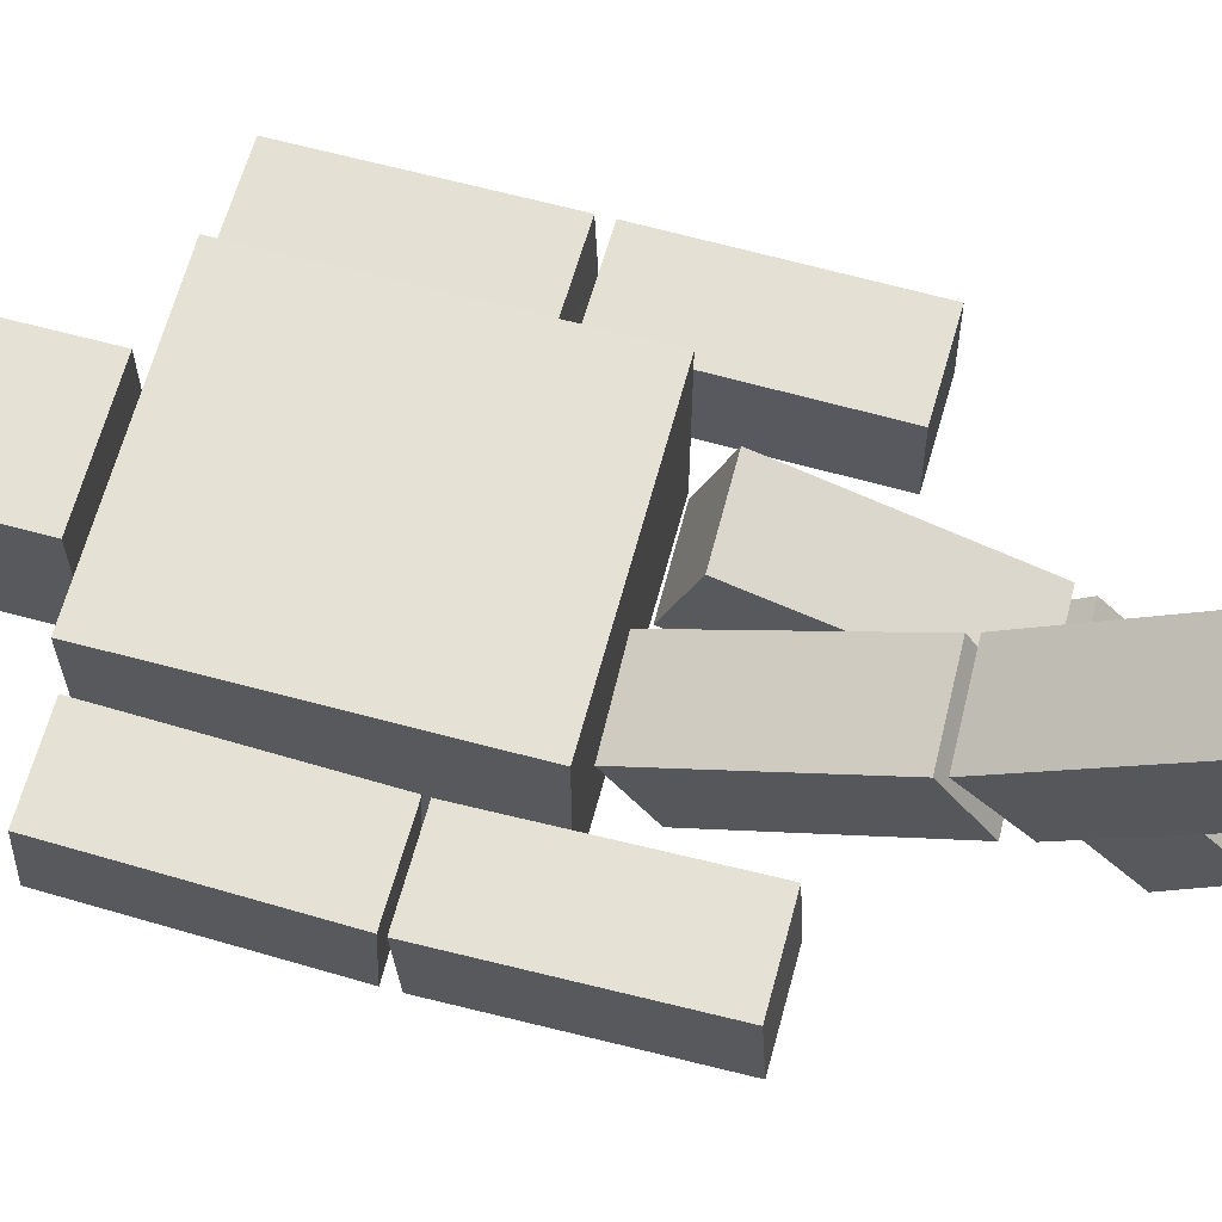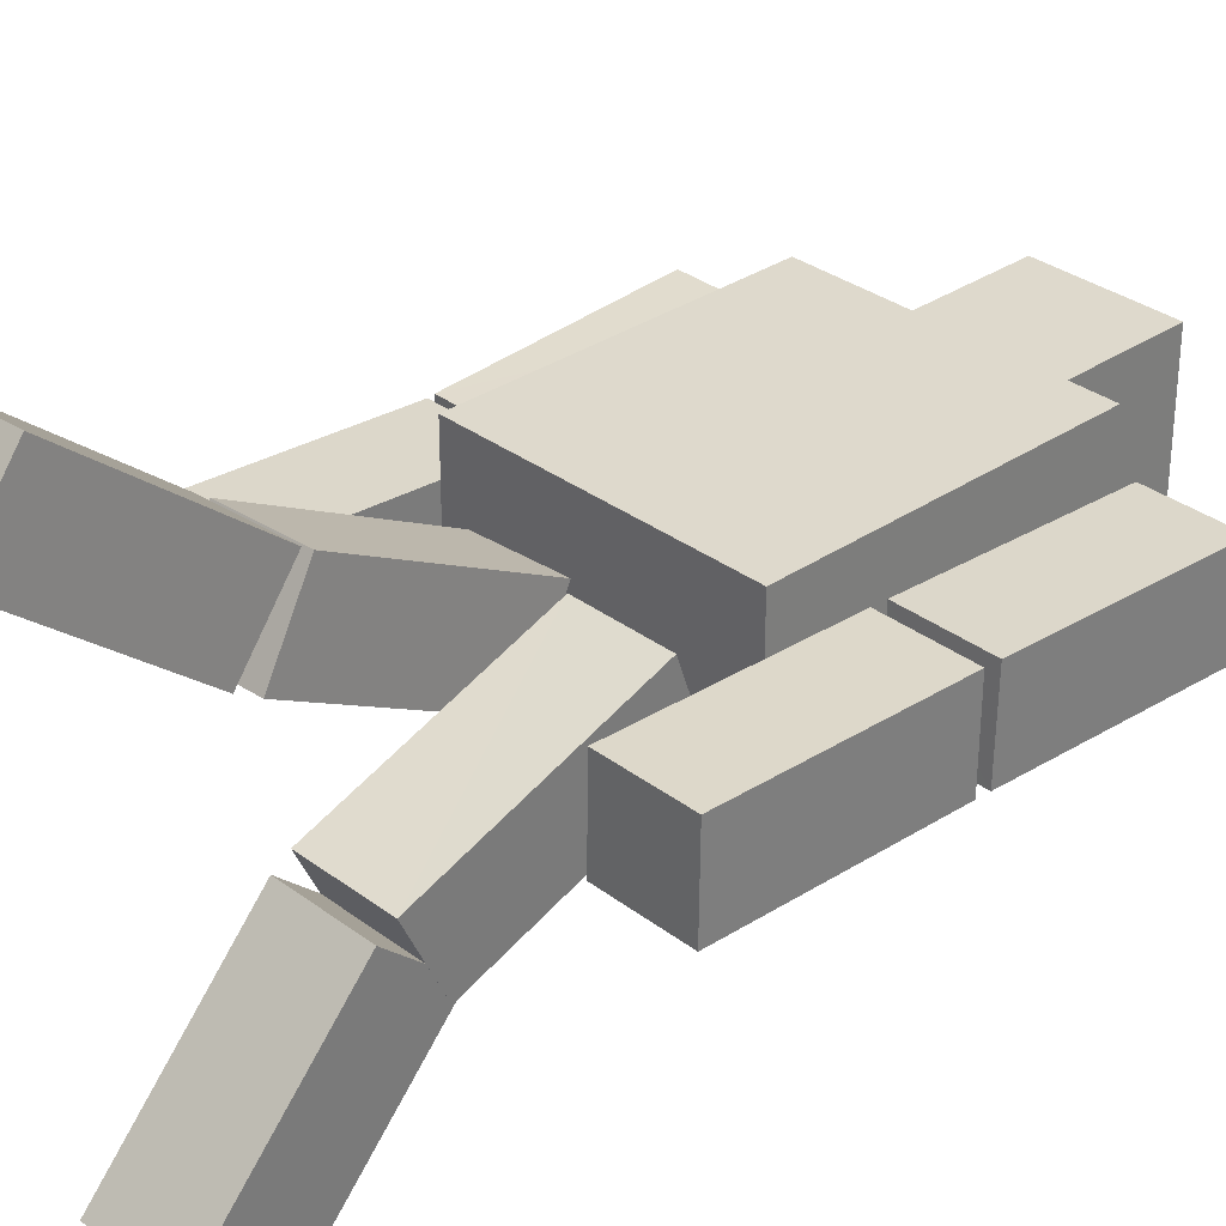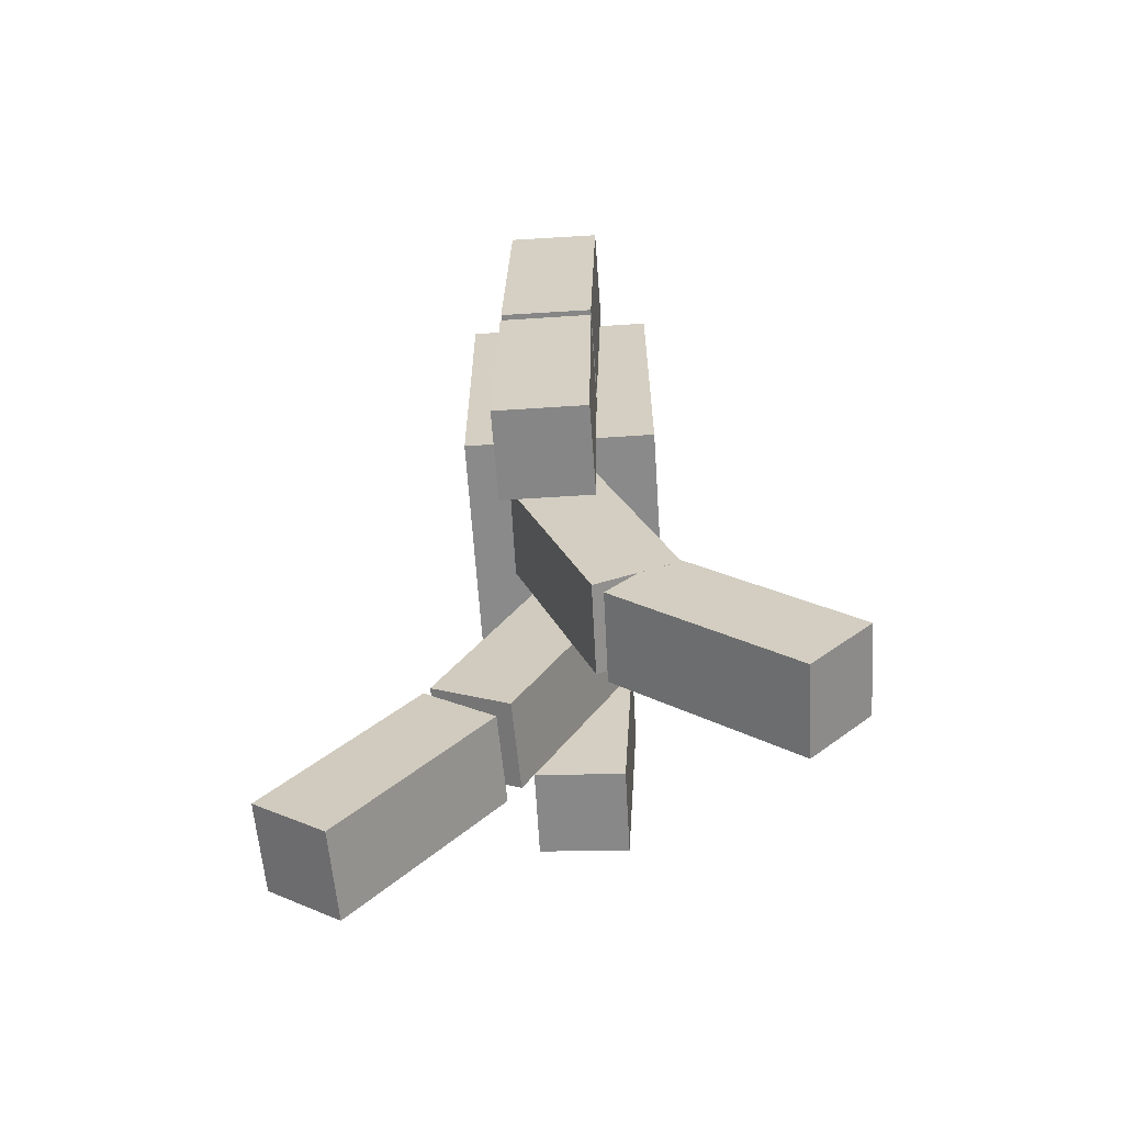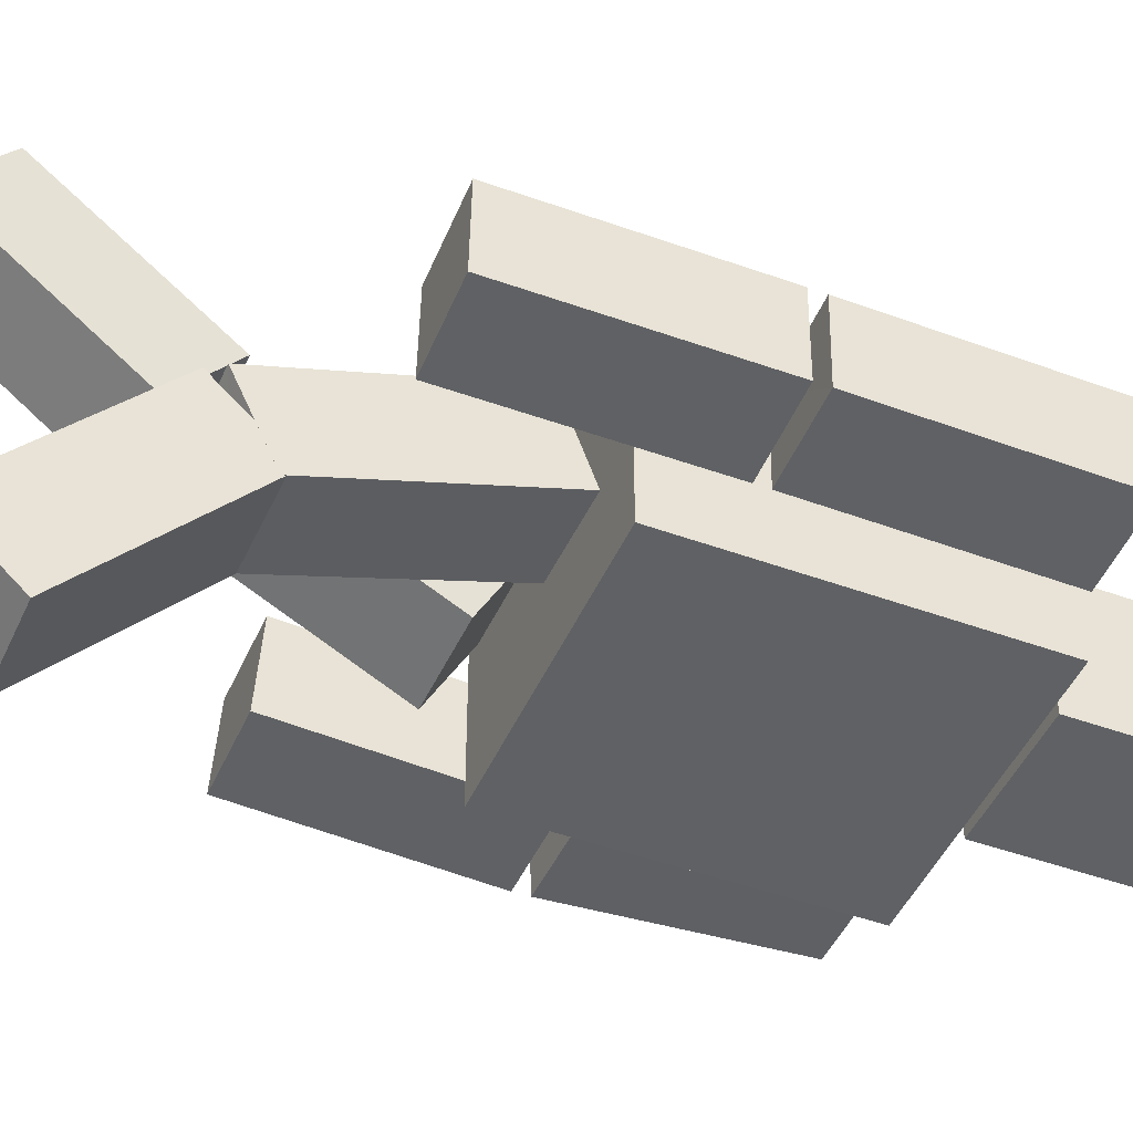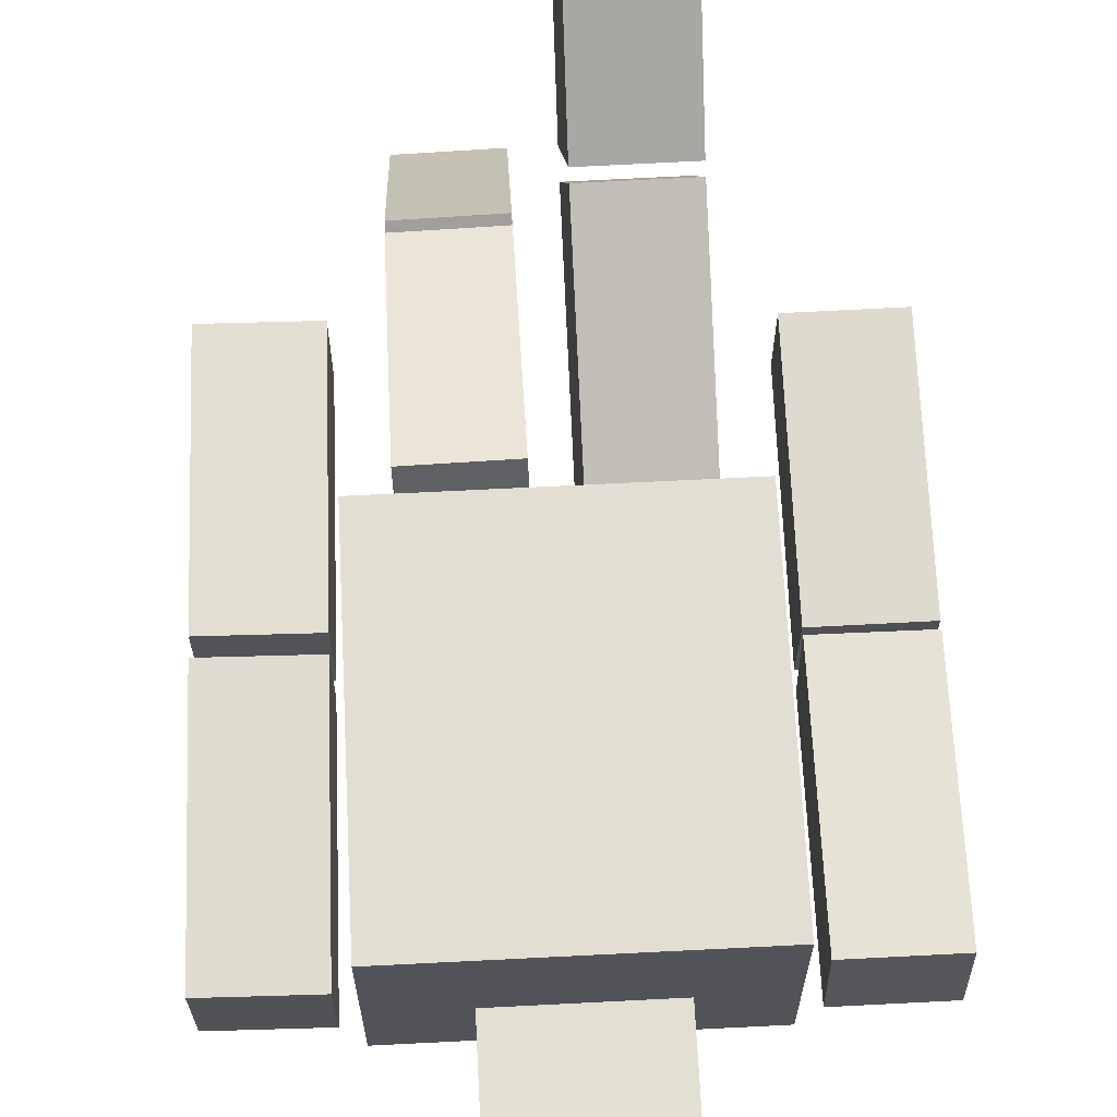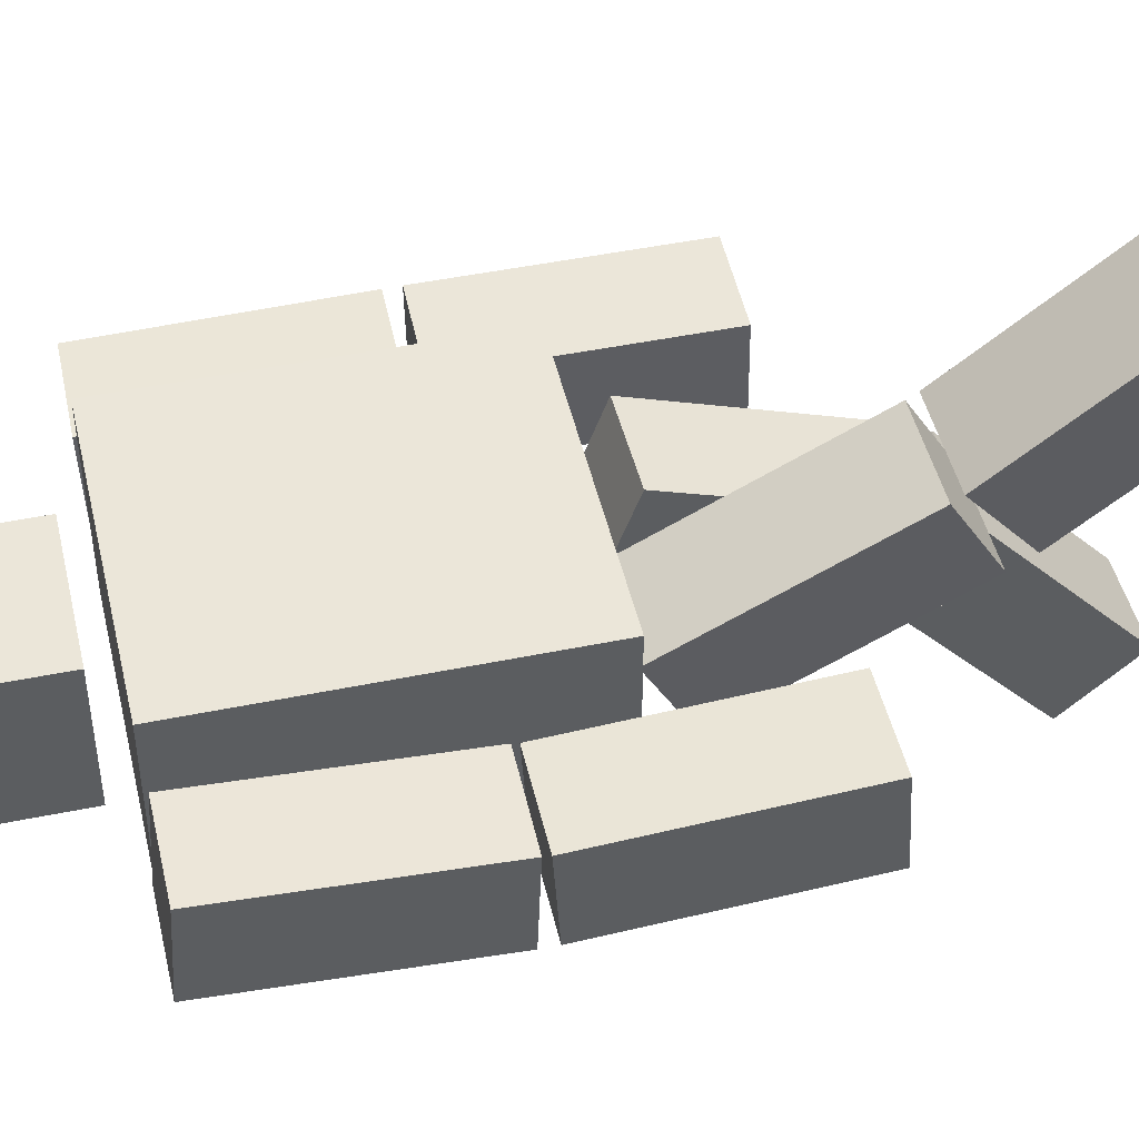
<metadata>
{"format":"obj","ext":"obj","renderer":"f3d","projection":"perspective","resolution":1024,"background":"white","views":[{"elev":64.8,"azim":-74.9,"up":"+Z"},{"elev":31.9,"azim":46.3,"up":"+Z"},{"elev":-63.5,"azim":93.8,"up":"+Y"},{"elev":-45.8,"azim":67.2,"up":"+Z"},{"elev":67.2,"azim":177.1,"up":"+Z"},{"elev":47.7,"azim":-103.0,"up":"+Z"}]}
</metadata>
<code>
o Cube.005_Cube.008
v 0.6585 -0.5736 0.2485
v 0.6611 -0.5804 -0.1561
v 1.063 -0.5815 0.2512
v 1.066 -0.5883 -0.1534
v 0.6781 0.426 0.2318
v 0.6807 0.4192 -0.1727
v 1.085 0.4113 -0.17
v 1.083 0.4181 0.2345
v 0.0789 -1.798 -0.9096
v 0.0718 -1.496 -1.178
v 0.4834 -1.794 -0.9157
v 0.4763 -1.492 -1.184
v 0.08357 -1.134 -0.1618
v 0.07647 -0.832 -0.4304
v 0.481 -0.8279 -0.4366
v 0.4881 -1.13 -0.168
v 0.6992 1.491 0.1962
v 0.7017 1.477 -0.2082
v 1.104 1.483 0.1989
v 1.106 1.469 -0.2054
v 0.07797 -0.09834 0.2303
v 0.07167 0.03998 -0.1499
v 0.4825 -0.09424 0.2251
v 0.4762 0.04408 -0.1551
v 0.6794 0.4915 0.2295
v 0.6819 0.4781 -0.1748
v 1.086 0.4709 -0.1717
v 1.084 0.4832 0.2323
v 0.08345 -1.065 -0.1148
v 0.07679 -0.889 -0.4813
v 0.4813 -0.8852 -0.4869
v 0.488 -1.061 -0.1204
v -0.6986 -0.5547 0.1987
v -0.7029 -0.578 -0.2052
v -1.103 -0.5541 0.203
v -1.107 -0.5774 -0.2009
v -0.6978 0.4436 0.1412
v -0.7021 0.4204 -0.2627
v -1.107 0.4209 -0.2585
v -1.102 0.4442 0.1454
v -0.08445 -1.632 1.244
v -0.06669 -1.886 0.9297
v -0.4887 -1.642 1.229
v -0.4709 -1.896 0.9148
v -0.08004 -0.8534 0.6171
v -0.06228 -1.107 0.3024
v -0.4665 -1.117 0.2874
v -0.4842 -0.8632 0.6021
v -0.6954 1.467 0.2082
v -0.6994 1.492 -0.1956
v -1.1 1.467 0.2123
v -1.104 1.493 -0.1916
v -0.08509 0.06578 0.1349
v -0.06706 -0.1224 -0.2228
v -0.4893 0.05569 0.1199
v -0.4712 -0.1325 -0.2379
v -0.6978 0.4687 0.1463
v -0.7018 0.4929 -0.2581
v -1.106 0.4885 -0.2574
v -1.102 0.4723 0.1497
v -0.08008 -0.8139 0.591
v -0.06229 -1.013 0.2452
v -0.4665 -1.023 0.23
v -0.4843 -0.8239 0.5762
v 0.63 0.07991 0.42
v 0.63 1.48 0.42
v 0.63 0.07991 -0.42
v 0.63 1.48 -0.42
v -0.63 0.07991 0.42
v -0.63 1.48 0.42
v -0.63 0.07991 -0.42
v -0.63 1.48 -0.42
v 0.3002 1.58 0.2999
v 0.3 2.18 0.3007
v 0.2997 1.58 -0.3001
v 0.2995 2.18 -0.2993
v -0.2998 1.579 0.3004
v -0.3 2.179 0.3011
v -0.3003 1.58 -0.2996
v -0.3005 2.18 -0.2989
f 4 1 2
f 8 1 3
f 4 8 3
f 6 4 2
f 5 2 1
f 10 11 9
f 16 9 11
f 15 11 12
f 10 15 12
f 13 10 9
f 17 26 25
f 18 27 26
f 27 19 28
f 19 25 28
f 20 17 19
f 21 30 29
f 30 24 31
f 31 23 32
f 32 21 29
f 22 23 24
f 25 27 28
f 7 5 8
f 16 14 13
f 32 30 31
f 34 35 36
f 33 40 35
f 36 40 39
f 36 38 34
f 34 37 33
f 41 44 42
f 41 48 43
f 43 47 44
f 44 46 42
f 41 46 45
f 57 50 49
f 58 52 50
f 60 52 59
f 60 49 51
f 51 50 52
f 61 54 53
f 63 54 62
f 64 56 63
f 61 55 64
f 55 54 56
f 67 66 65
f 71 68 67
f 69 72 71
f 65 70 69
f 65 71 67
f 70 68 72
f 73 76 74
f 75 80 76
f 77 80 79
f 73 78 77
f 73 79 75
f 78 76 80
f 60 58 57
f 40 38 39
f 45 47 48
f 63 61 64
f 4 3 1
f 8 5 1
f 4 7 8
f 6 7 4
f 5 6 2
f 10 12 11
f 16 13 9
f 15 16 11
f 10 14 15
f 13 14 10
f 17 18 26
f 18 20 27
f 27 20 19
f 19 17 25
f 20 18 17
f 21 22 30
f 30 22 24
f 31 24 23
f 32 23 21
f 22 21 23
f 25 26 27
f 7 6 5
f 16 15 14
f 32 29 30
f 34 33 35
f 33 37 40
f 36 35 40
f 36 39 38
f 34 38 37
f 41 43 44
f 41 45 48
f 43 48 47
f 44 47 46
f 41 42 46
f 57 58 50
f 58 59 52
f 60 51 52
f 60 57 49
f 51 49 50
f 61 62 54
f 63 56 54
f 64 55 56
f 61 53 55
f 55 53 54
f 67 68 66
f 71 72 68
f 69 70 72
f 65 66 70
f 65 69 71
f 70 66 68
f 73 75 76
f 75 79 80
f 77 78 80
f 73 74 78
f 73 77 79
f 78 74 76
f 60 59 58
f 40 37 38
f 45 46 47
f 63 62 61

</code>
